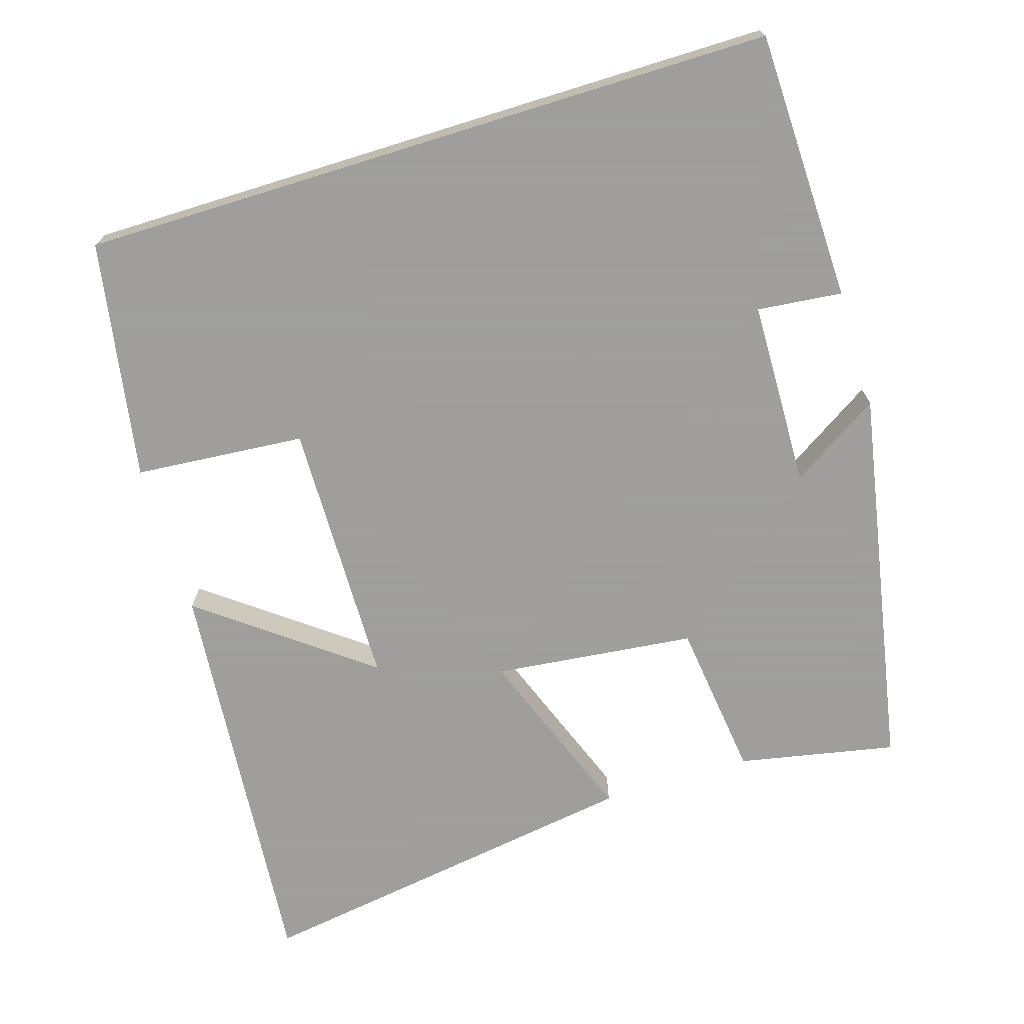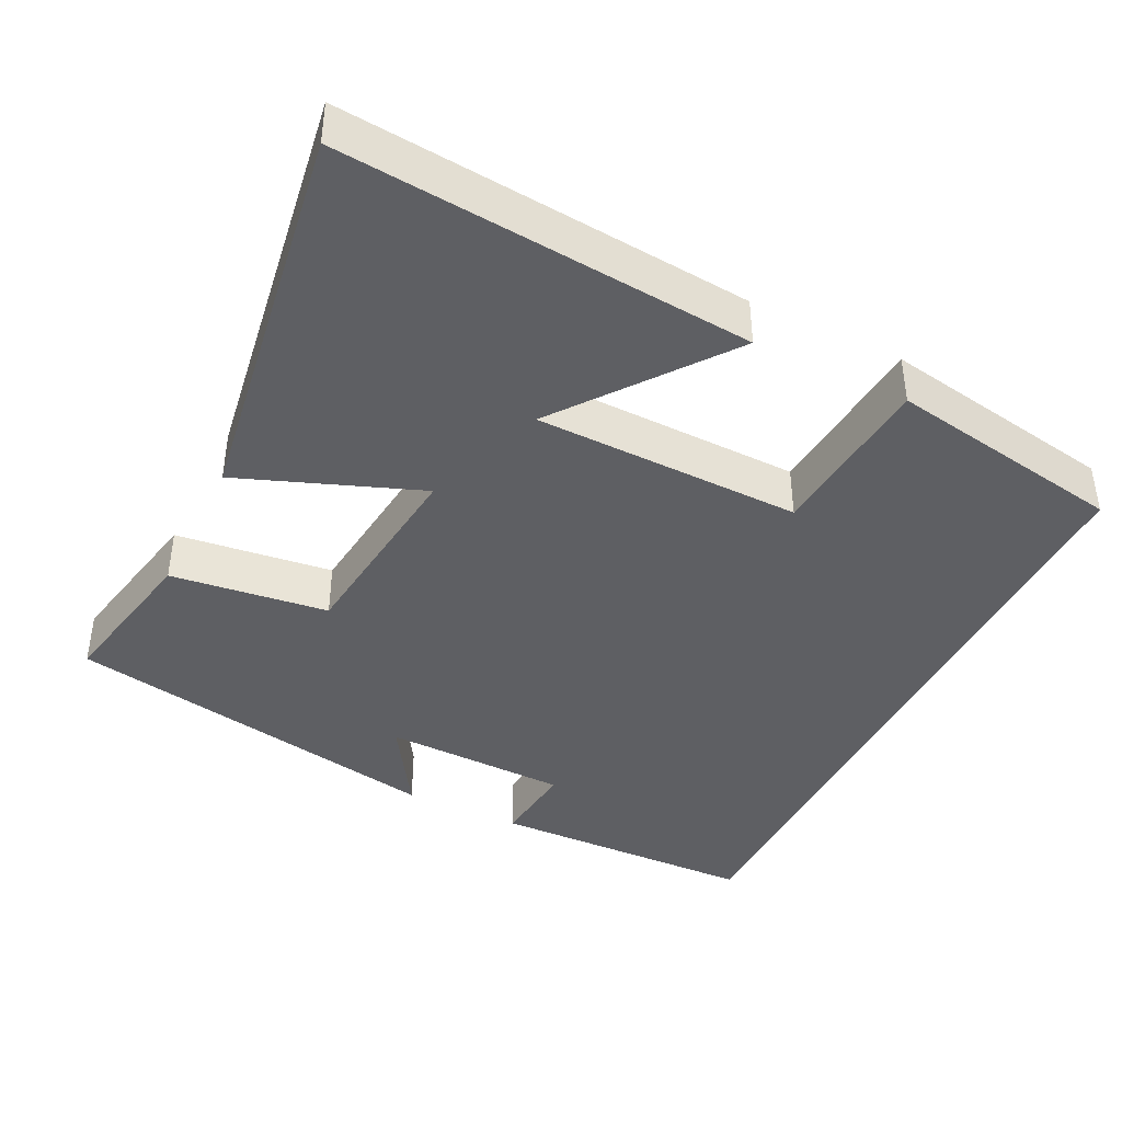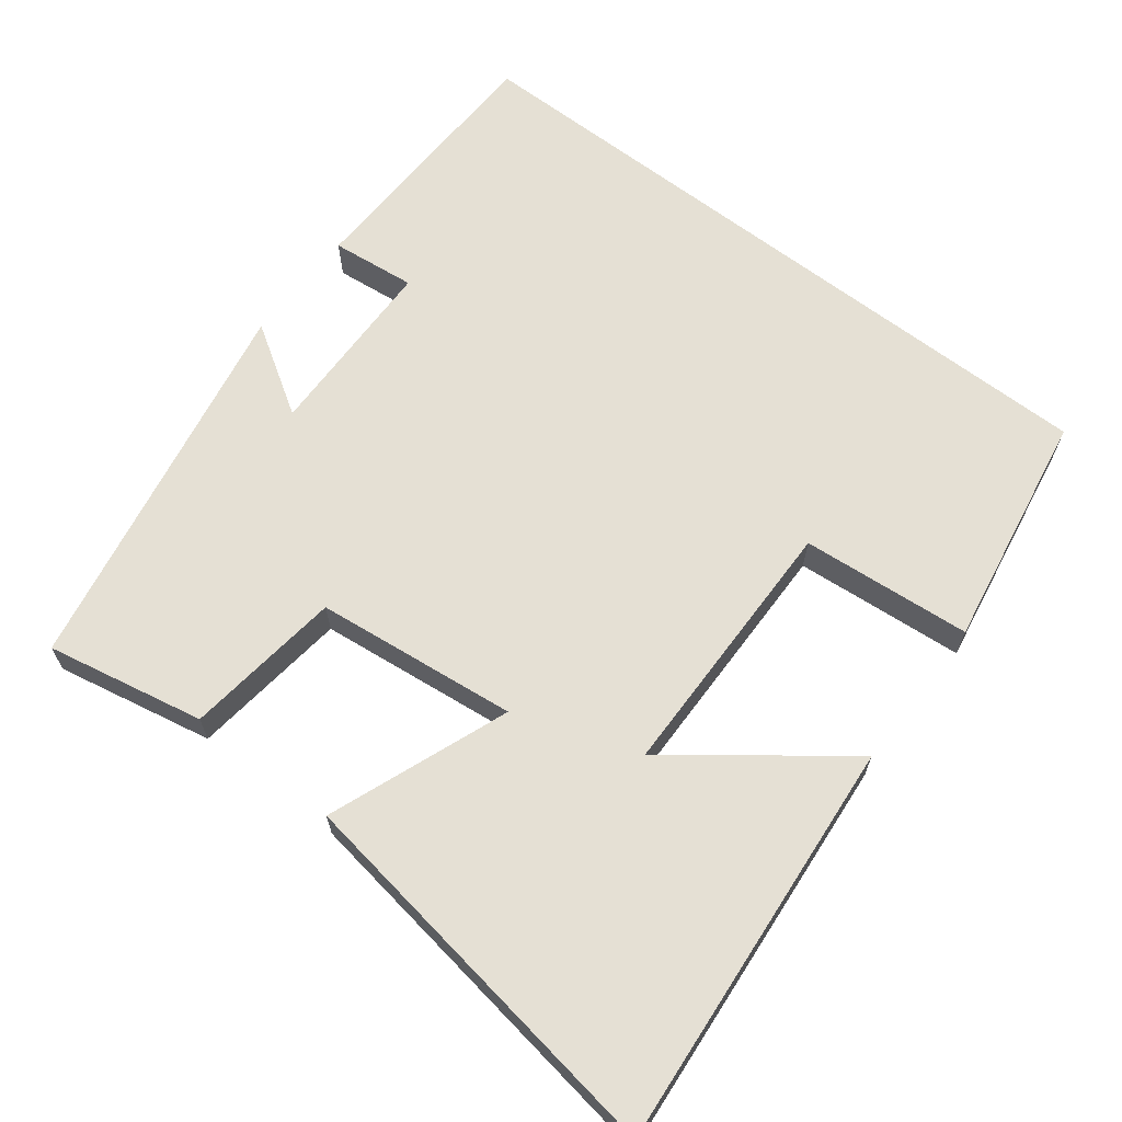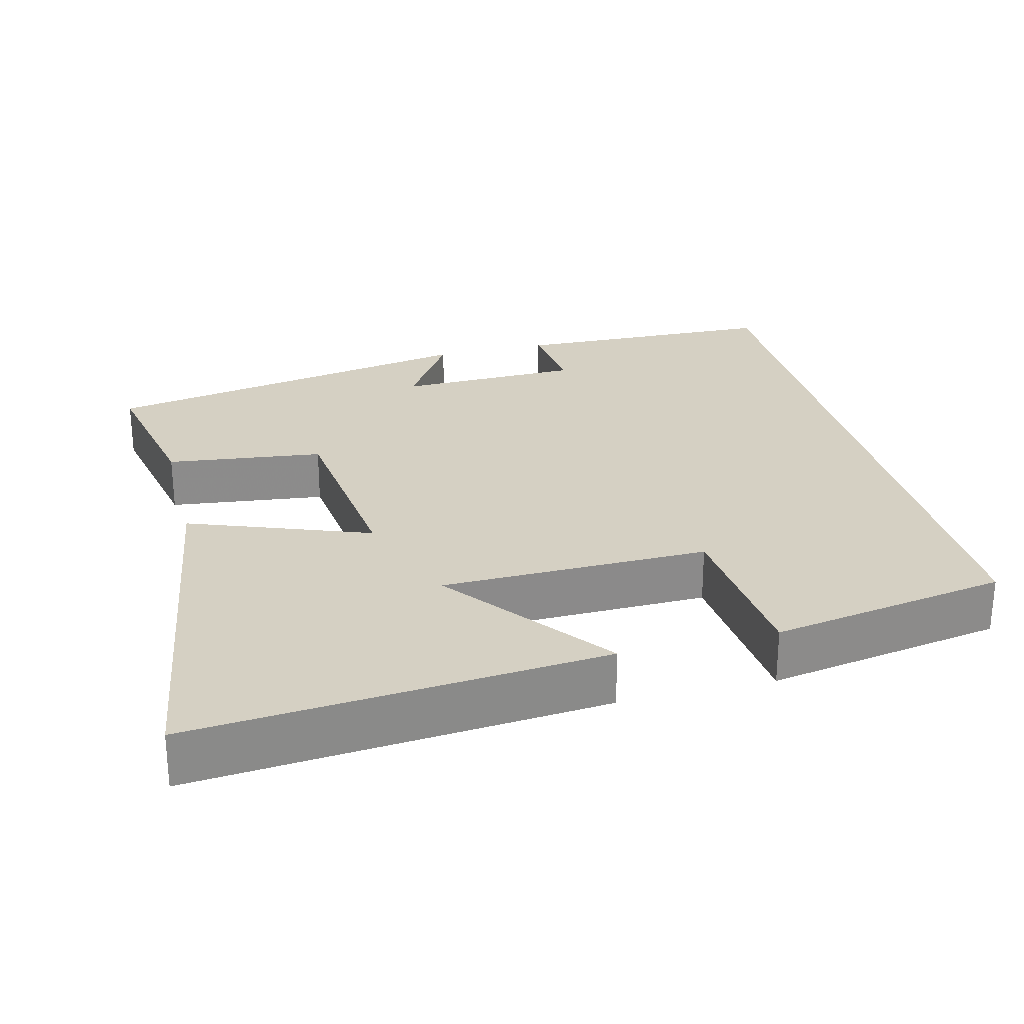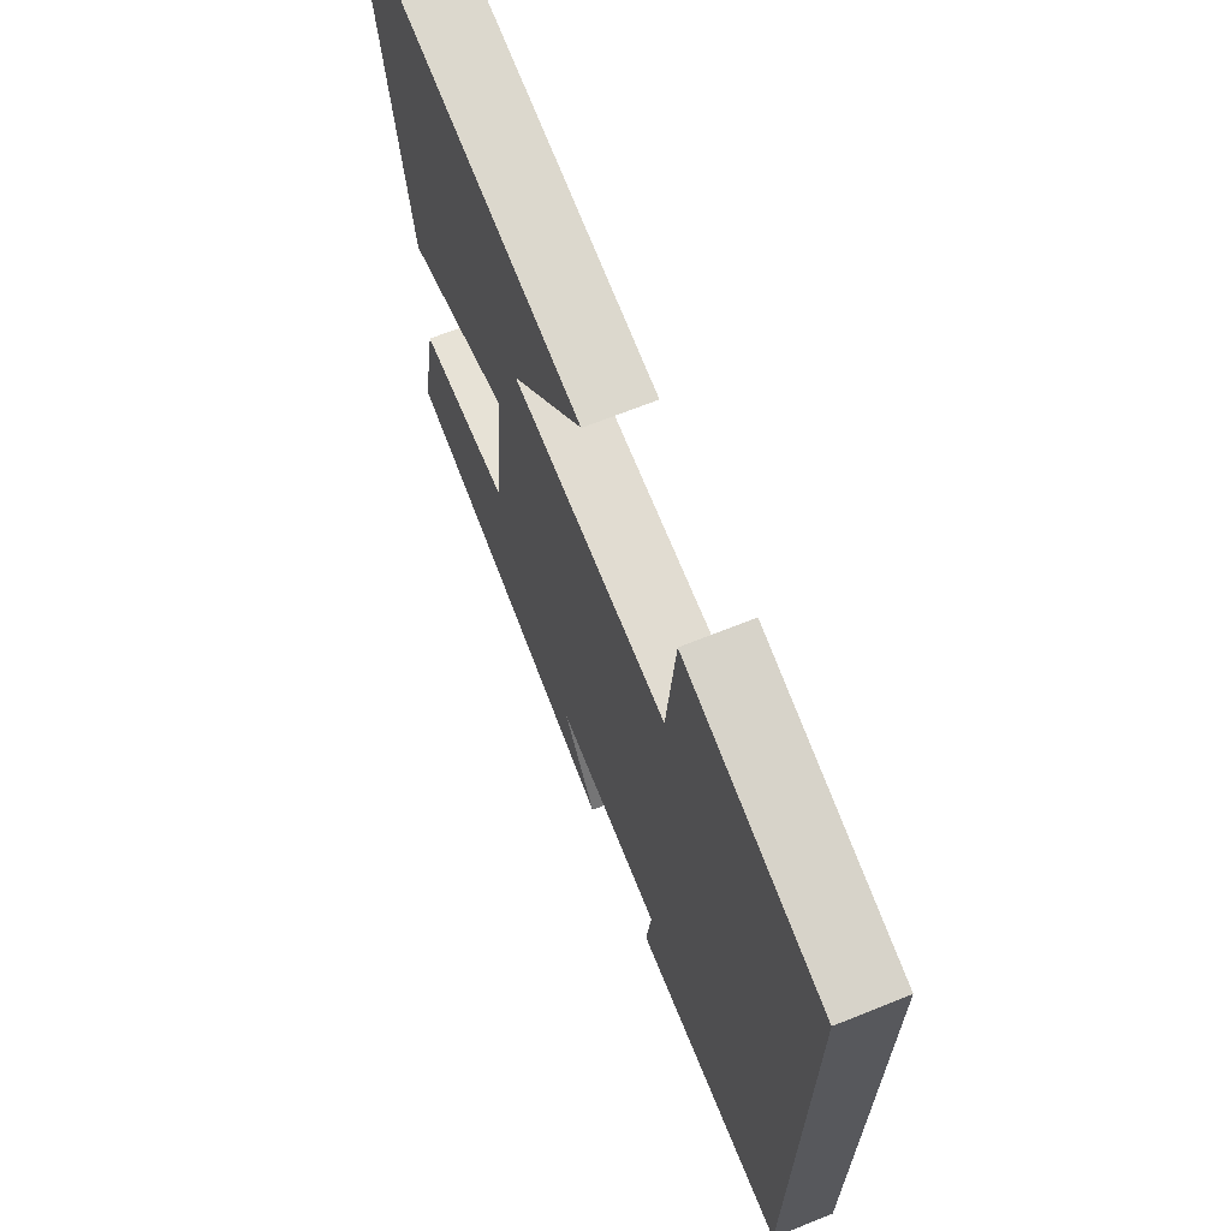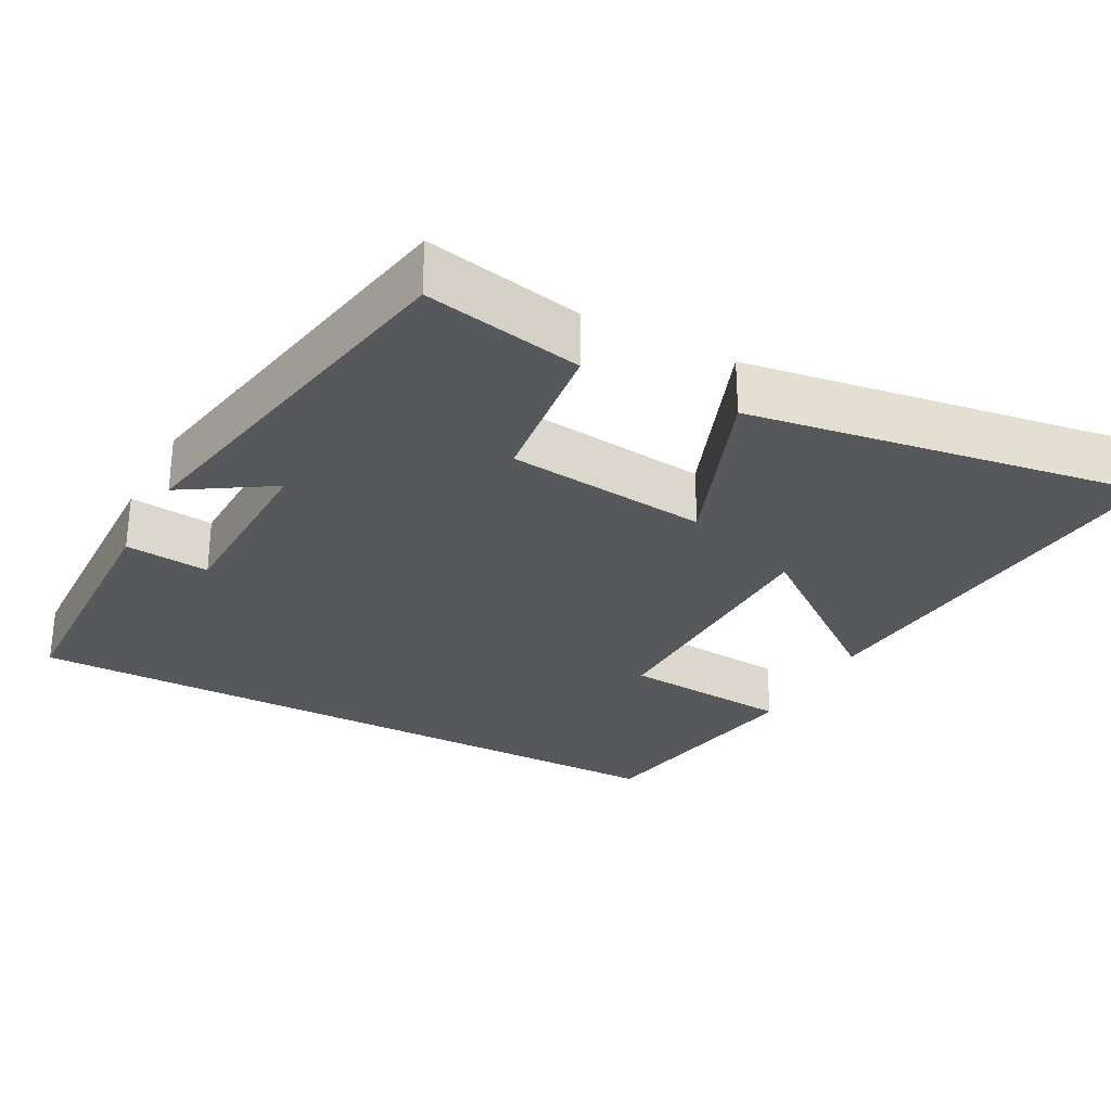
<metadata>
{"format":"obj","ext":"obj","renderer":"f3d","projection":"perspective","resolution":1024,"background":"white","views":[{"elev":-71.1,"azim":107.2,"up":"+Y"},{"elev":-41.1,"azim":-26.3,"up":"+Y"},{"elev":65.2,"azim":-52.4,"up":"+Y"},{"elev":26.4,"azim":-14.3,"up":"+Y"},{"elev":68.2,"azim":68.1,"up":"+Z"},{"elev":-28.4,"azim":-118.1,"up":"+Y"}]}
</metadata>
<code>
v -0.542 0.07 -0.402
v -0.5 0.07 -0.19
v -0.288 0.07 -0.164
v -0.258 0.07 0.108
v -0.5 0.07 0.016
v -0.582 0.07 0.548
v -0.03 0.07 0.5
v -0.199 0.07 0.277
v 0.161 0.07 0.271
v 0.18 0.07 0.5
v 0.5 0.07 0.445
v 0.5 0.07 -0.49
v 0.138 0.07 -0.5
v 0.15 0.07 -0.386
v -0.1 0.07 -0.38
v -0.024 0.07 -0.5
v -0.542 0 -0.402
v -0.5 0 -0.19
v -0.288 0 -0.164
v -0.258 0 0.108
v -0.5 0 0.016
v -0.582 0 0.548
v -0.03 0 0.5
v -0.199 0 0.277
v 0.161 0 0.271
v 0.18 0 0.5
v 0.5 0 0.445
v 0.5 0 -0.49
v 0.138 0 -0.5
v 0.15 0 -0.386
v -0.1 0 -0.38
v -0.024 0 -0.5
f 1 2 3
f 16 1 3
f 15 16 3
f 14 15 3 4
f 11 12 13 14
f 9 10 11 14
f 8 9 14 4
f 5 6 7 8
f 4 5 8
f 19 18 17
f 19 17 32
f 19 32 31
f 20 19 31 30
f 30 29 28 27
f 30 27 26 25
f 20 30 25 24
f 24 23 22 21
f 24 21 20
f 1 17 18 2
f 2 18 19 3
f 3 19 20 4
f 4 20 21 5
f 5 21 22 6
f 6 22 23 7
f 7 23 24 8
f 8 24 25 9
f 9 25 26 10
f 10 26 27 11
f 11 27 28 12
f 12 28 29 13
f 13 29 30 14
f 14 30 31 15
f 15 31 32 16
f 16 32 17 1

</code>
